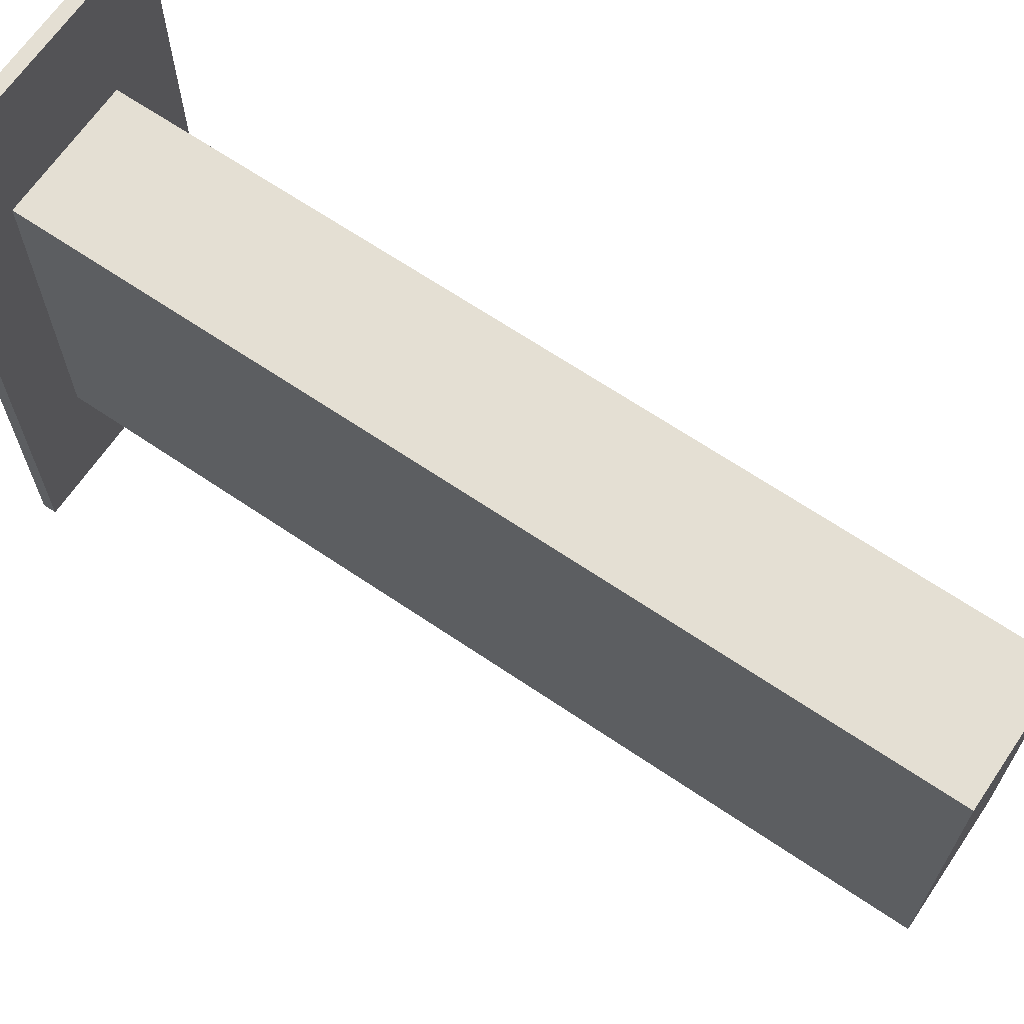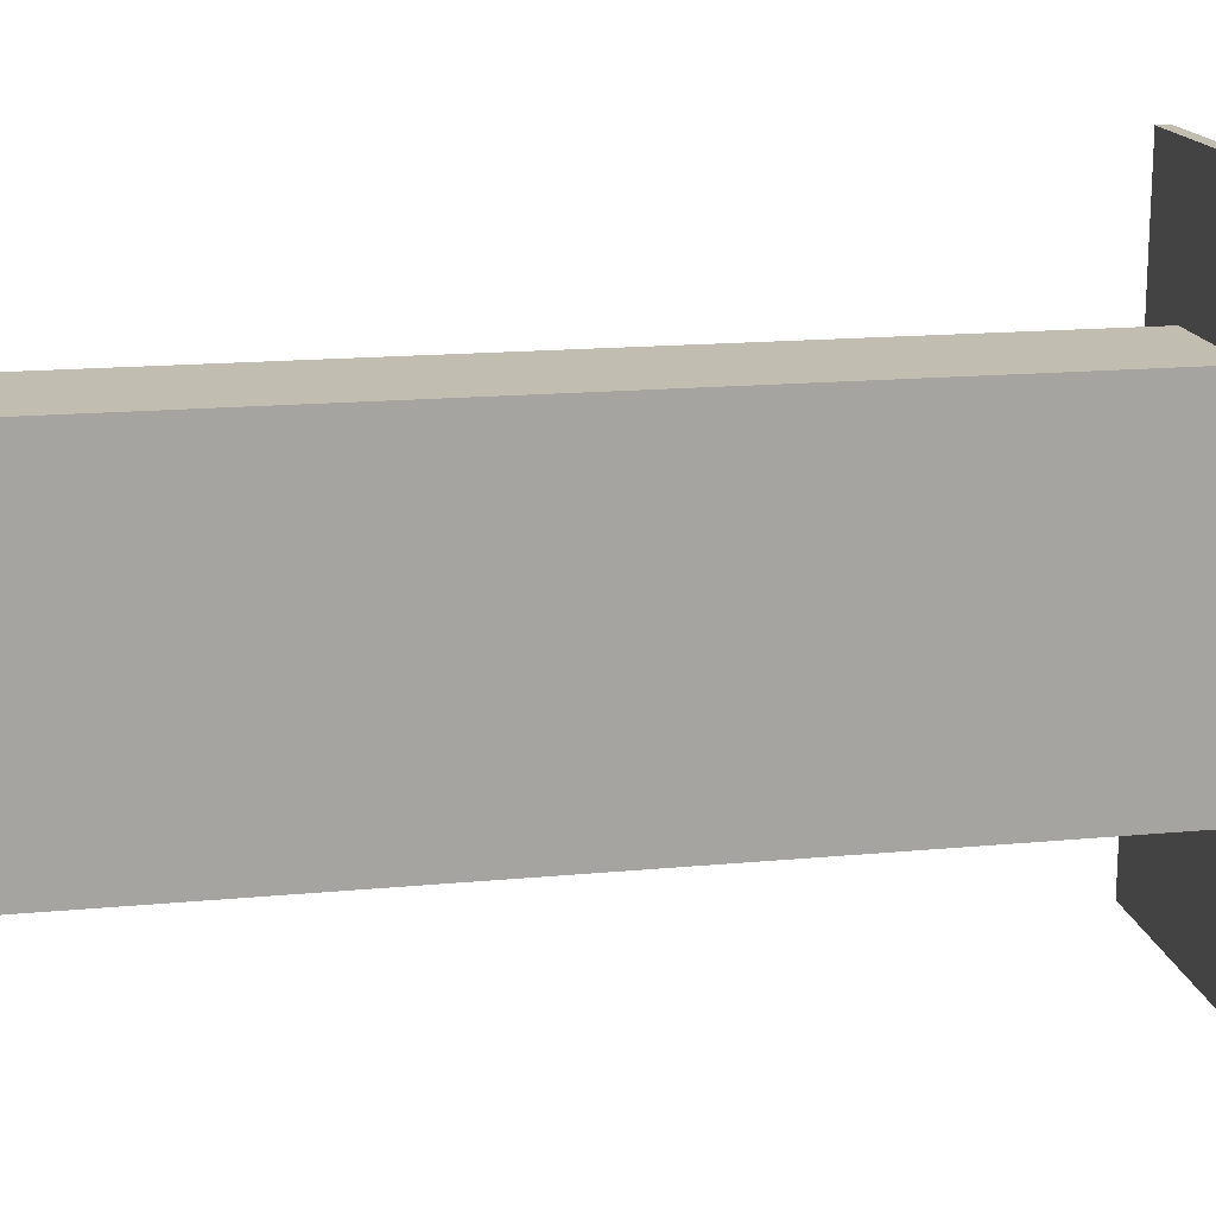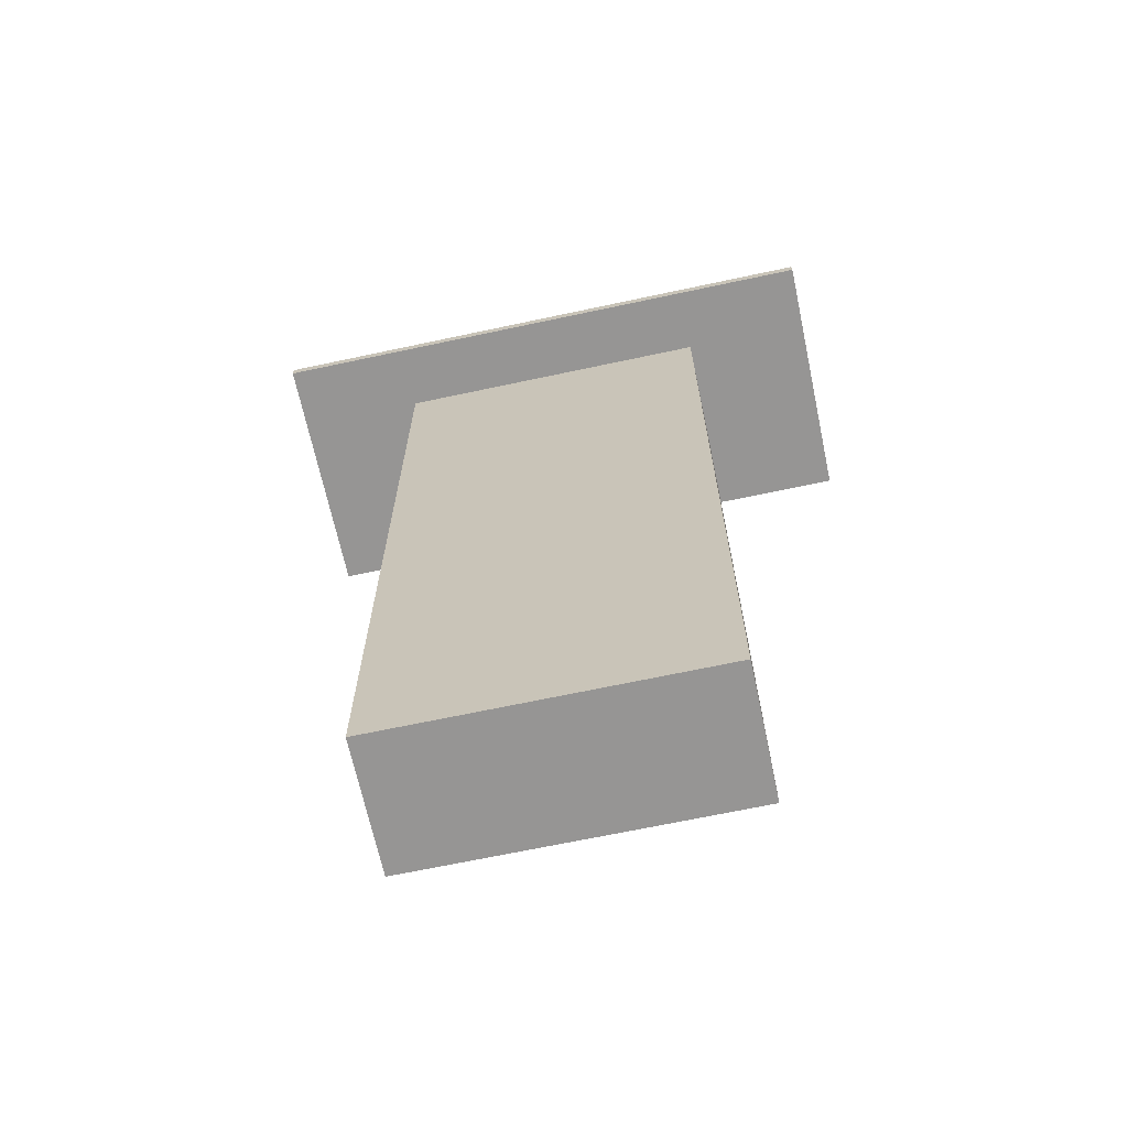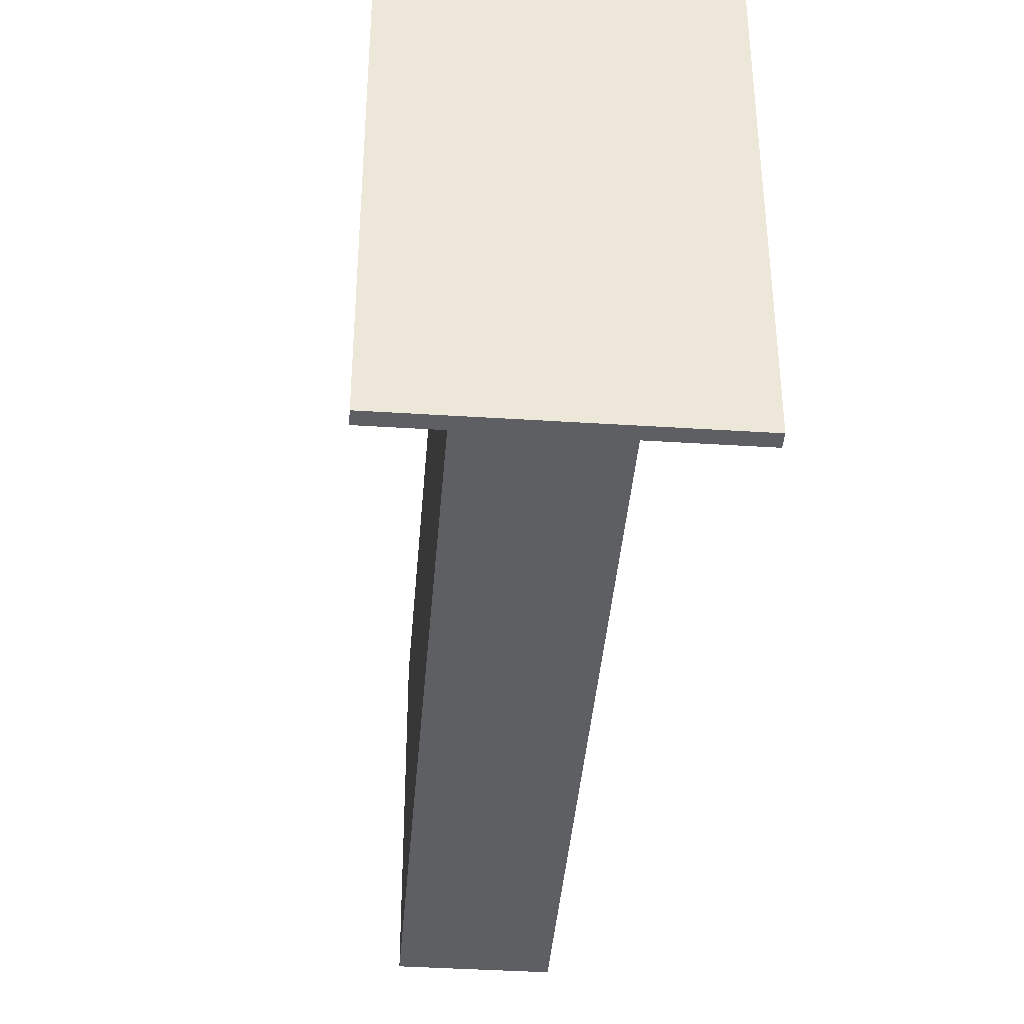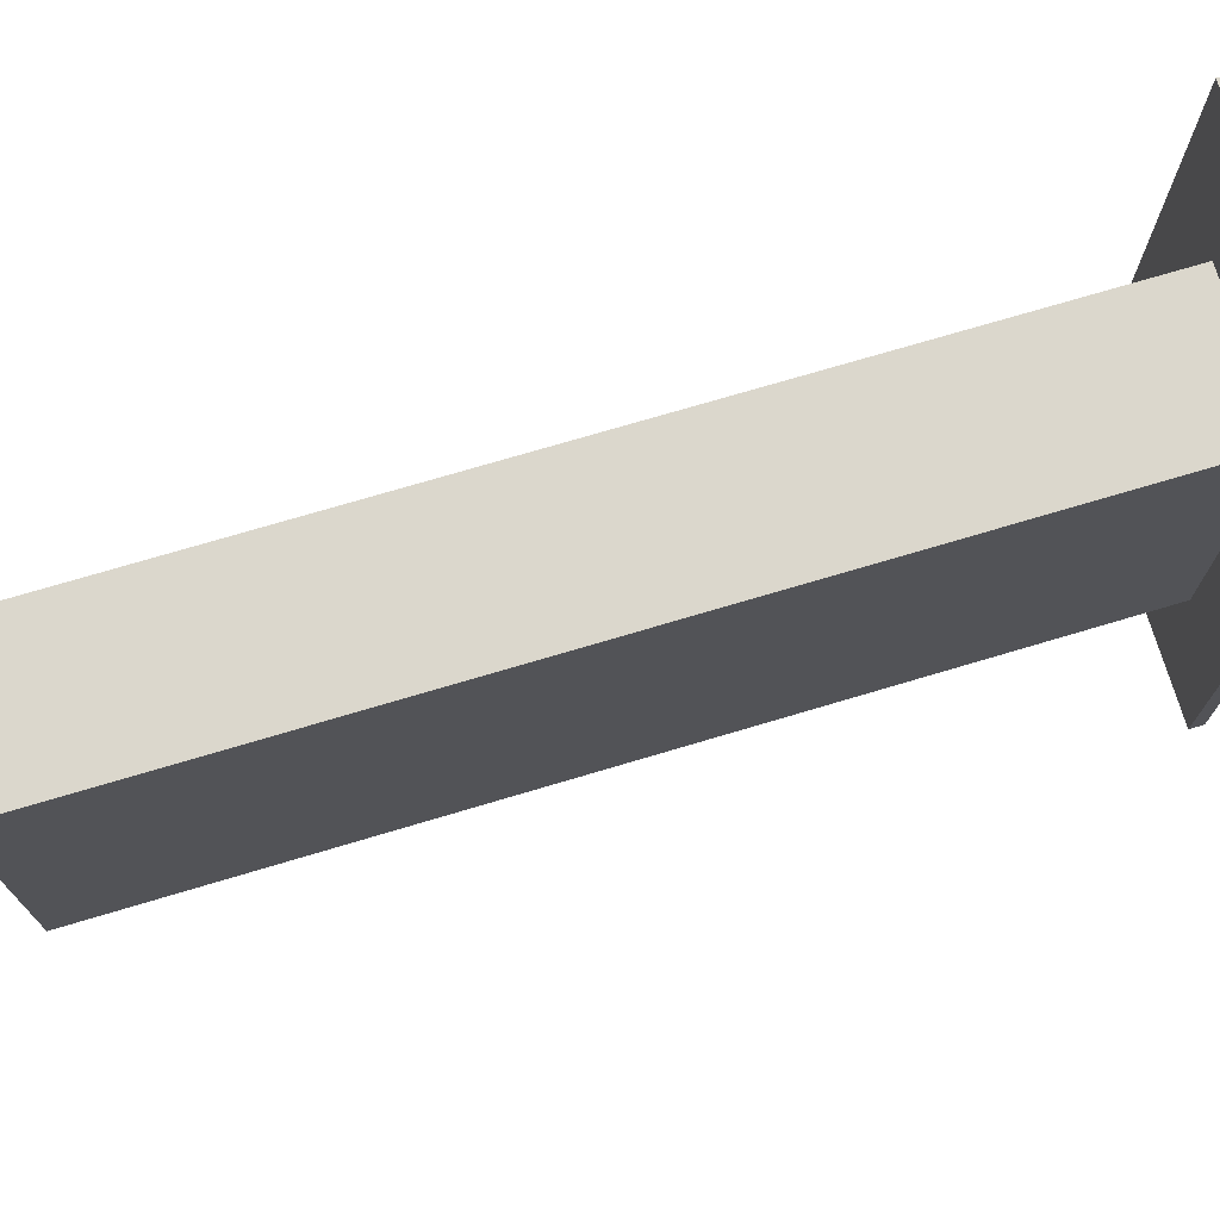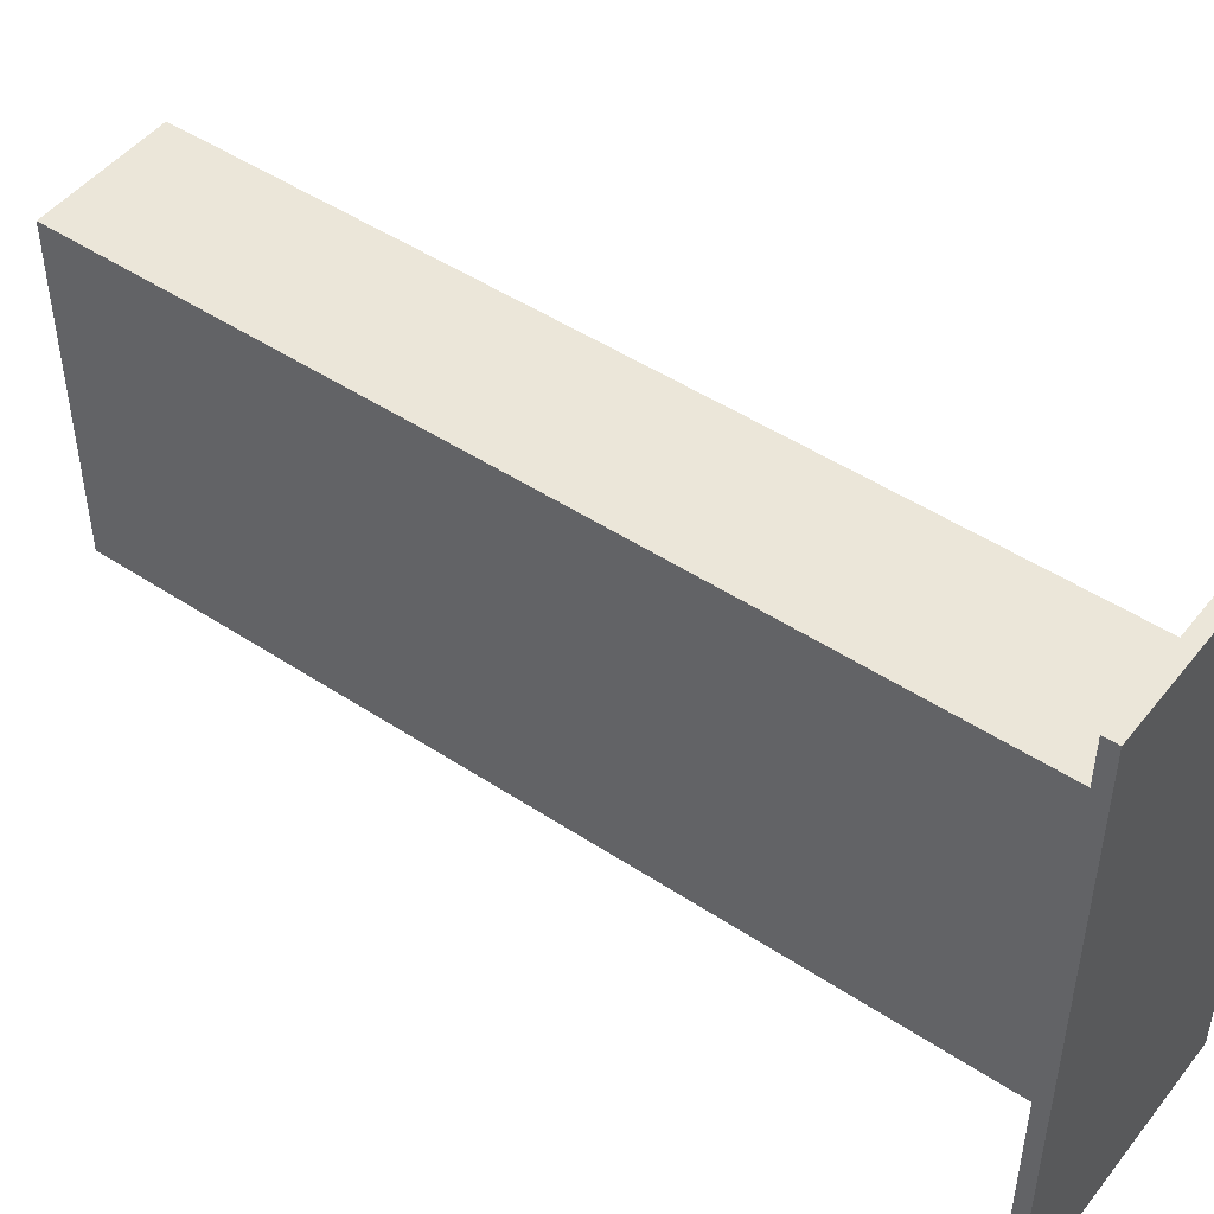
<metadata>
{"format":"obj","ext":"obj","renderer":"f3d","projection":"perspective","resolution":1024,"background":"white","views":[{"elev":66.6,"azim":-55.8,"up":"+Z"},{"elev":16.7,"azim":79.2,"up":"+Z"},{"elev":-67.5,"azim":102.1,"up":"+Y"},{"elev":-40.3,"azim":175.5,"up":"+Z"},{"elev":73.2,"azim":73.4,"up":"+Z"},{"elev":48.1,"azim":126.5,"up":"+Z"}]}
</metadata>
<code>
v 190 130 -220
v 190 130 -130
v 190 132 -130
v 190 132 -220
v 230 130 -220
v 190 130 -220
v 190 132 -220
v 230 132 -220
v 200 0 -150
v 200 0 -200
v 220 0 -200
v 220 0 -150
v 230 130 -130
v 230 130 -220
v 230 132 -220
v 230 132 -130
v 200 0 -150
v 220 0 -150
v 220 130 -150
v 200 130 -150
v 190 130 -130
v 230 130 -130
v 230 132 -130
v 190 132 -130
v 200 0 -200
v 200 0 -150
v 200 130 -150
v 200 130 -200
v 190 132 -130
v 230 132 -130
v 230 132 -220
v 190 132 -220
v 220 0 -200
v 200 0 -200
v 200 130 -200
v 220 130 -200
v 230 130 -130
v 190 130 -130
v 190 130 -220
v 230 130 -220
v 220 130 -200
v 200 130 -200
v 200 130 -150
v 220 130 -150
v 220 0 -150
v 220 0 -200
v 220 130 -200
v 220 130 -150
f 1 2 4
f 4 2 3
f 5 6 8
f 8 6 7
f 10 11 9
f 9 11 12
f 13 14 16
f 16 14 15
f 17 18 20
f 20 18 19
f 21 22 24
f 24 22 23
f 25 26 28
f 28 26 27
f 30 31 29
f 29 31 32
f 33 34 36
f 36 34 35
f 40 37 44
f 44 37 38
f 44 38 43
f 43 38 39
f 43 39 42
f 42 39 40
f 42 40 41
f 41 40 44
f 45 46 48
f 48 46 47

</code>
